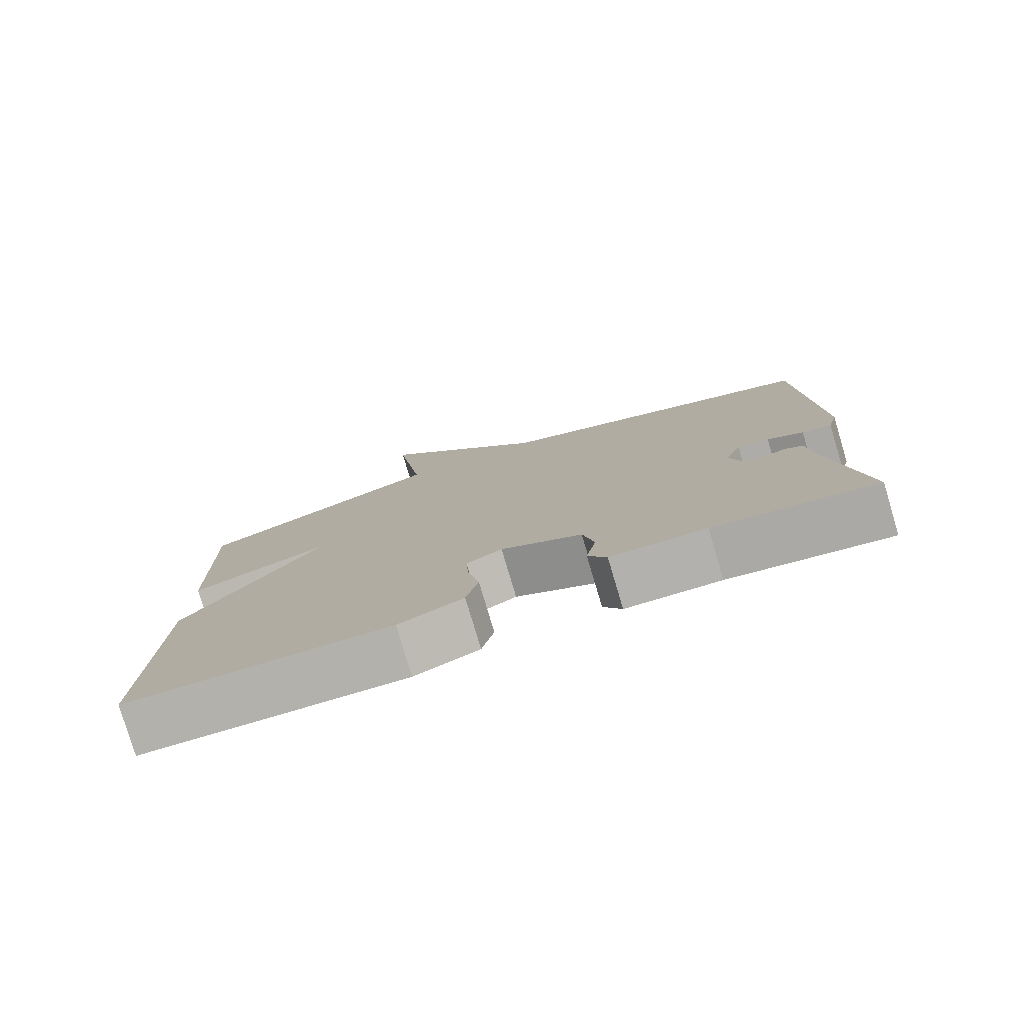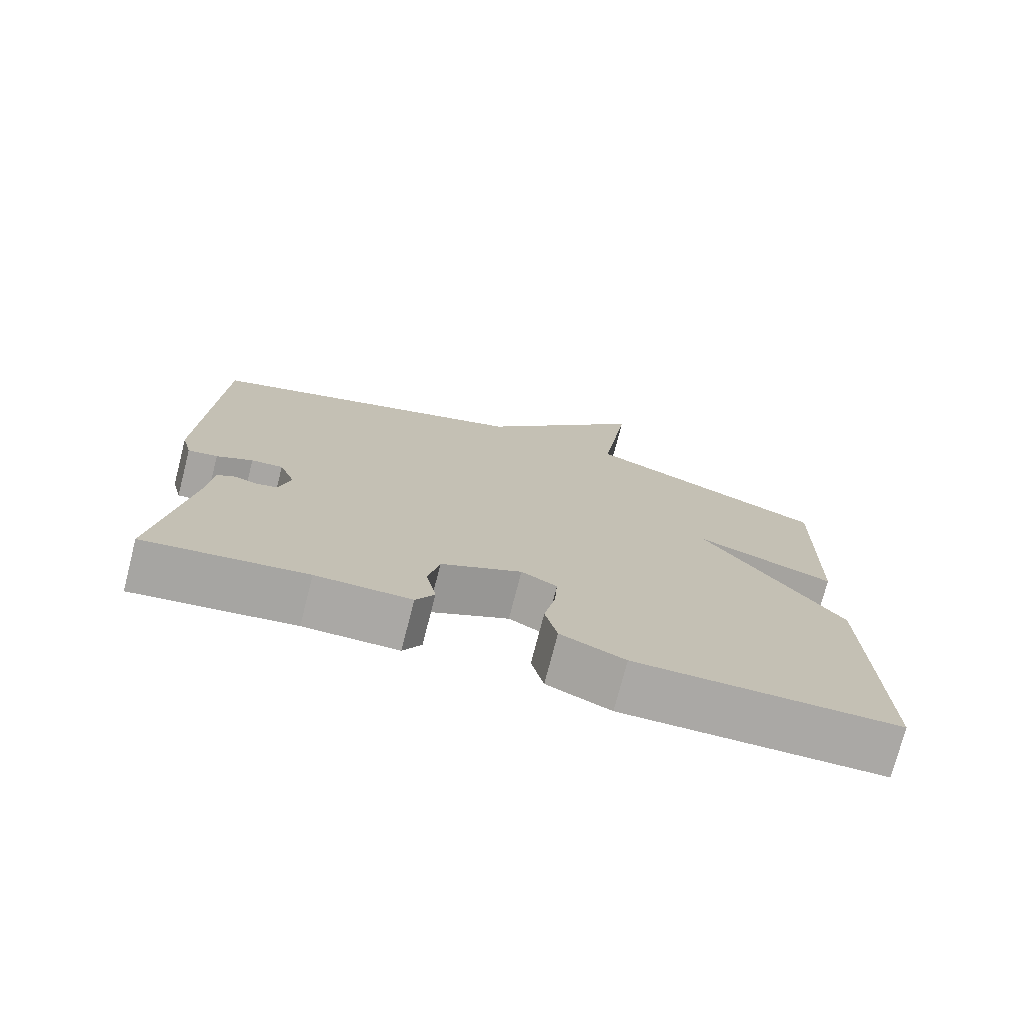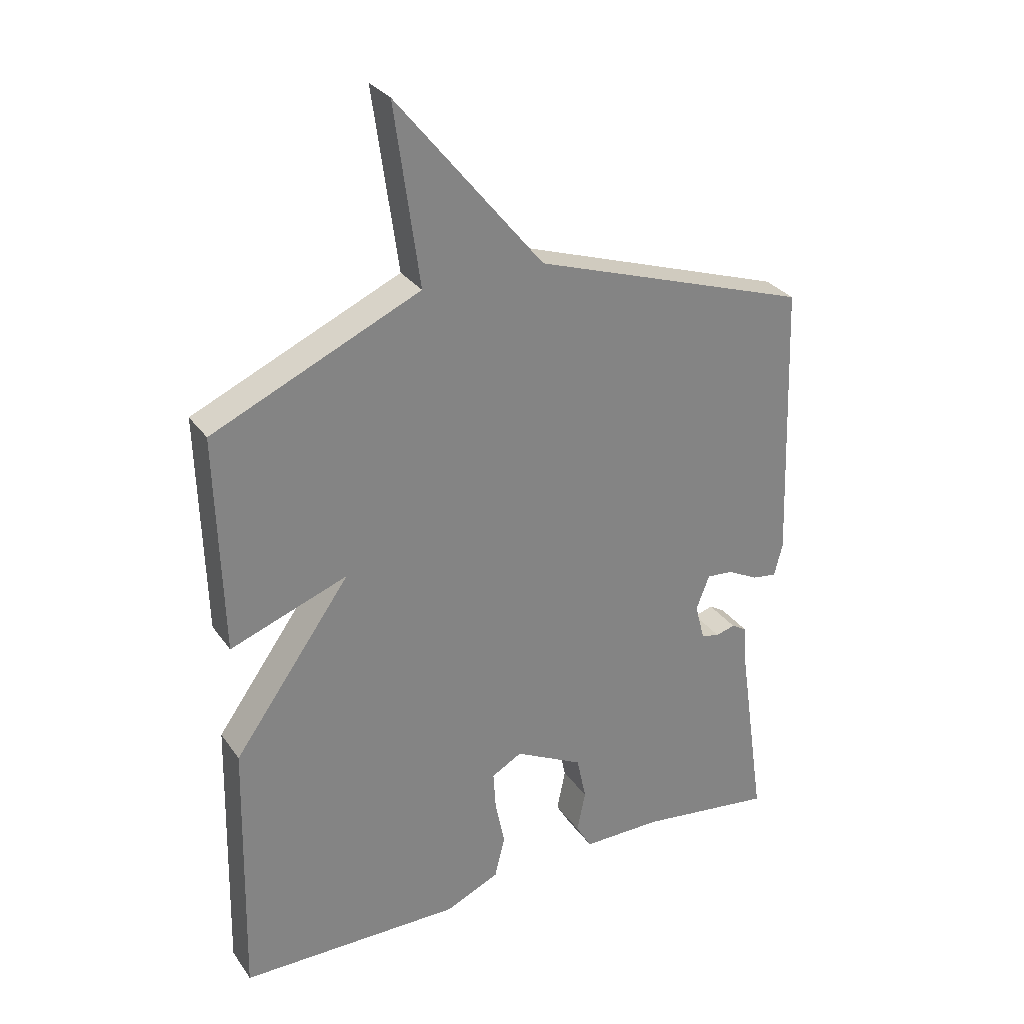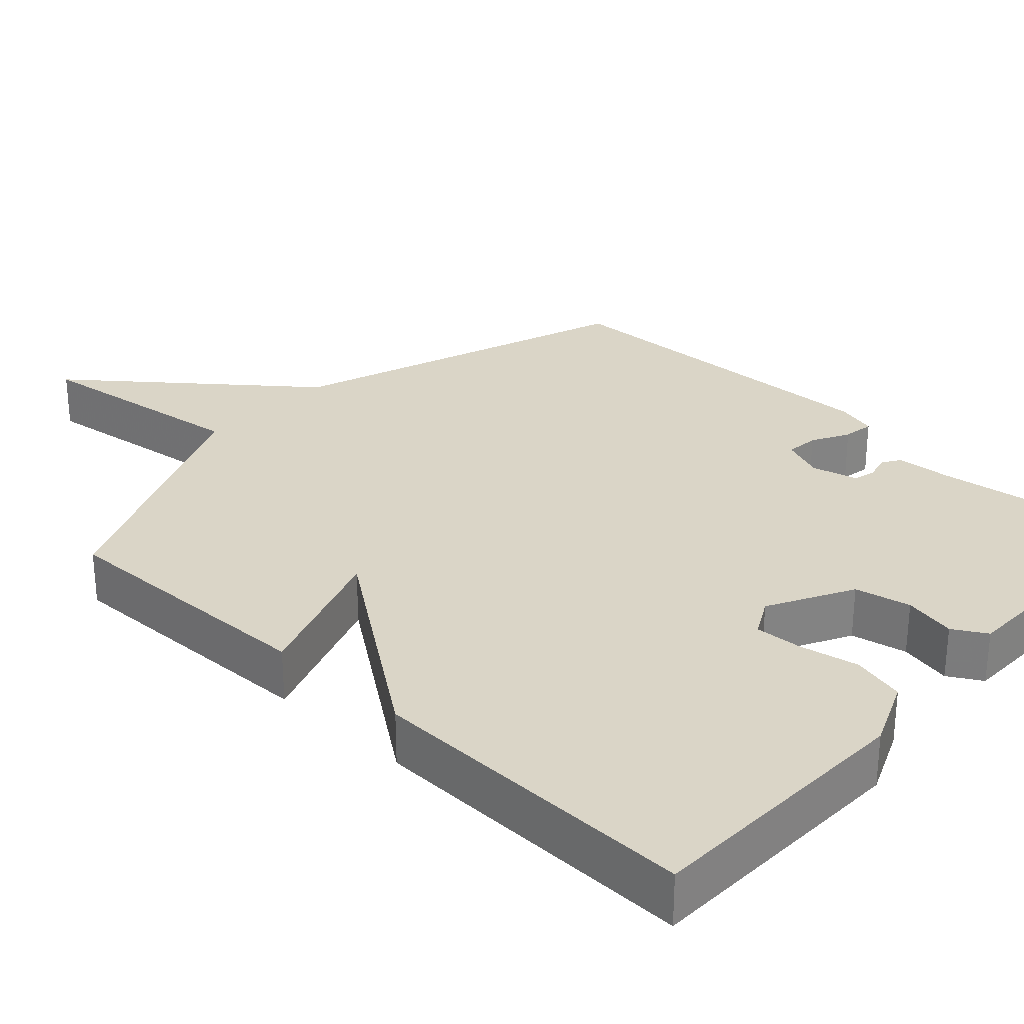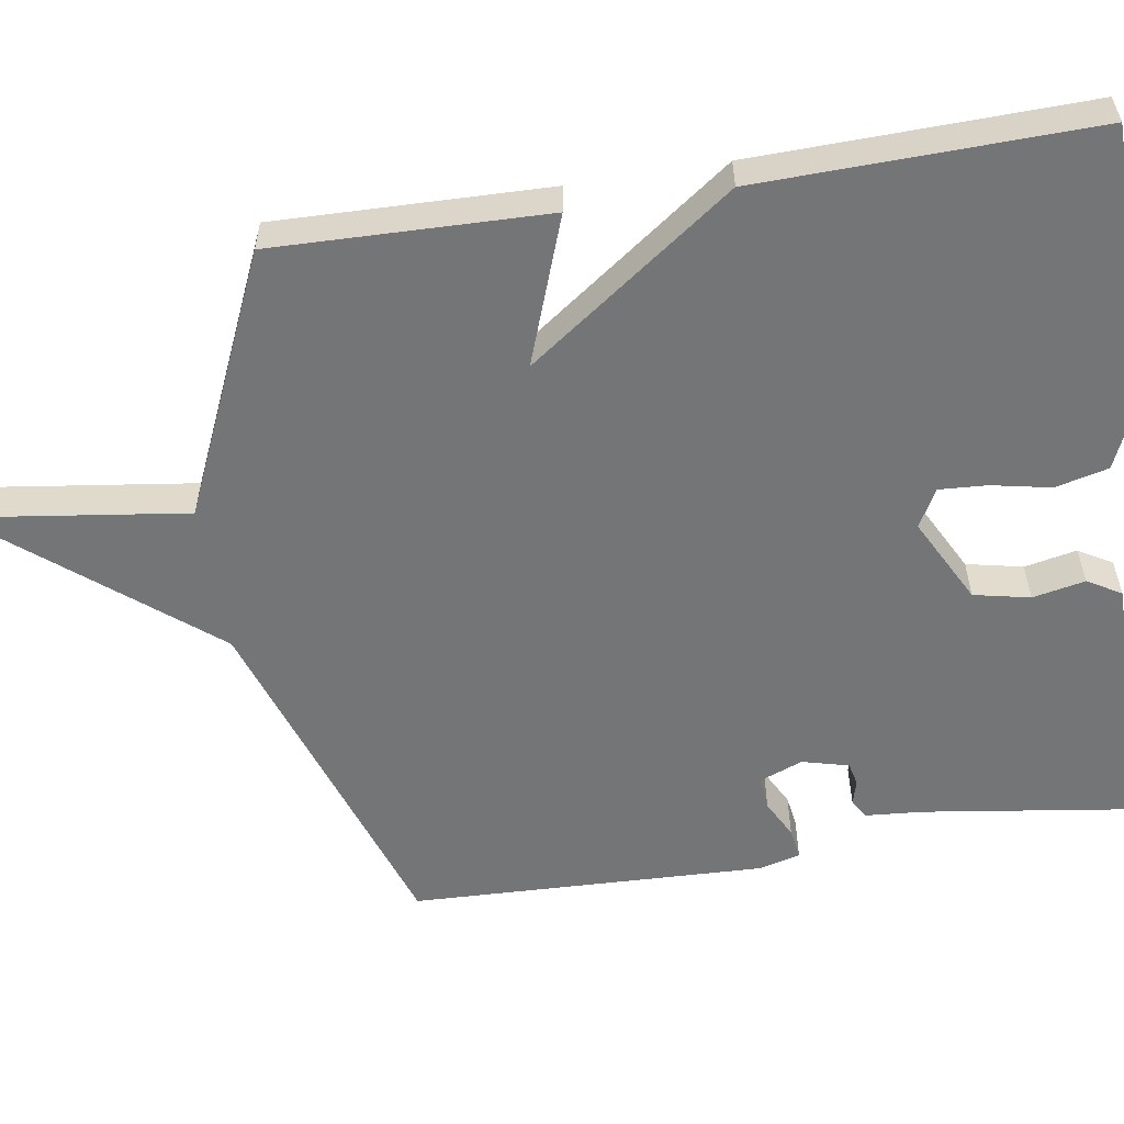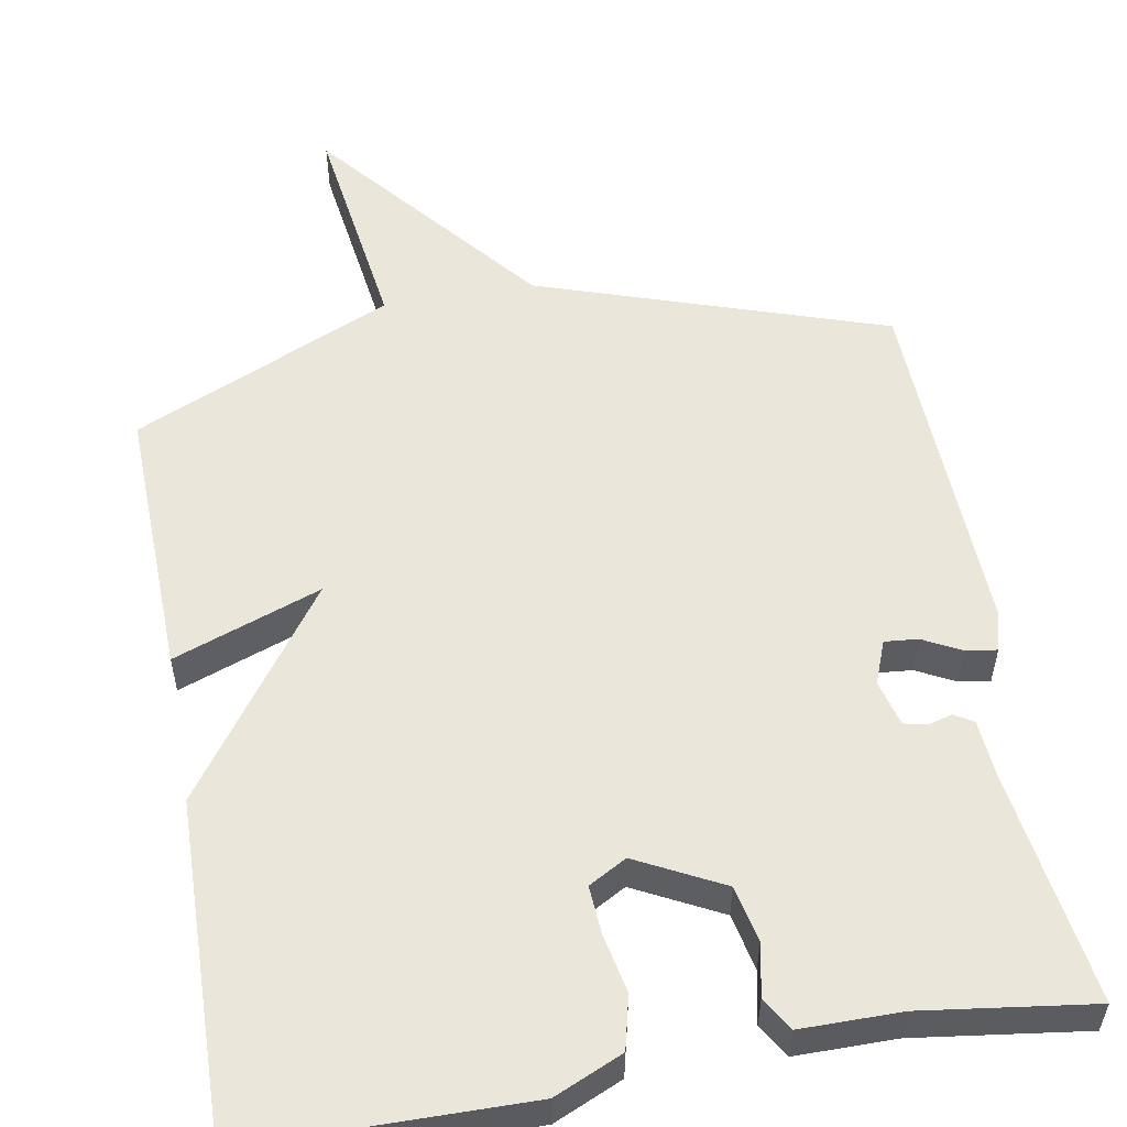
<metadata>
{"format":"obj","ext":"obj","renderer":"f3d","projection":"perspective","resolution":1024,"background":"white","views":[{"elev":-79.3,"azim":-163.4,"up":"+Z"},{"elev":-75.2,"azim":-14.4,"up":"+Z"},{"elev":29.8,"azim":151.3,"up":"+Z"},{"elev":29.0,"azim":133.4,"up":"+Y"},{"elev":-56.5,"azim":99.2,"up":"+Y"},{"elev":54.9,"azim":170.0,"up":"+Y"}]}
</metadata>
<code>
v 0.5 0.07 -0.5
v 0.133 0.07 -0.504
v 0.043 0.07 -0.464
v 0.026 0.07 -0.394
v 0.042 0.07 -0.316
v 0.046 0.07 -0.253
v -0.004 0.07 -0.225
v -0.117 0.07 -0.283
v -0.133 0.07 -0.357
v -0.119 0.07 -0.426
v -0.145 0.07 -0.47
v -0.277 0.07 -0.47
v -0.5 0.07 -0.5
v -0.455 0.07 -0.191
v -0.449 0.07 -0.116
v -0.424 0.07 -0.101
v -0.392 0.07 -0.11
v -0.362 0.07 -0.103
v -0.346 0.07 -0.042
v -0.368 0.07 0.015
v -0.412 0.07 0.011
v -0.462 0.07 -0.015
v -0.503 0.07 -0.021
v -0.517 0.07 0.033
v -0.5 0.07 0.5
v -0.042 0.07 0.653
v 0.199 0.07 0.947
v 0.158 0.07 0.653
v 0.5 0.07 0.5
v 0.49 0.07 0.14
v 0.296 0.07 0.211
v 0.49 0.07 -0.06
v 0.5 0 -0.5
v 0.133 0 -0.504
v 0.043 0 -0.464
v 0.026 0 -0.394
v 0.042 0 -0.316
v 0.046 0 -0.253
v -0.004 0 -0.225
v -0.117 0 -0.283
v -0.133 0 -0.357
v -0.119 0 -0.426
v -0.145 0 -0.47
v -0.277 0 -0.47
v -0.5 0 -0.5
v -0.455 0 -0.191
v -0.449 0 -0.116
v -0.424 0 -0.101
v -0.392 0 -0.11
v -0.362 0 -0.103
v -0.346 0 -0.042
v -0.368 0 0.015
v -0.412 0 0.011
v -0.462 0 -0.015
v -0.503 0 -0.021
v -0.517 0 0.033
v -0.5 0 0.5
v -0.042 0 0.653
v 0.199 0 0.947
v 0.158 0 0.653
v 0.5 0 0.5
v 0.49 0 0.14
v 0.296 0 0.211
v 0.49 0 -0.06
f 3 4 5
f 2 3 5
f 1 2 5
f 32 1 5
f 31 32 5
f 28 29 30 31
f 28 31 5 6
f 26 27 28
f 25 26 28
f 24 25 28
f 23 24 28
f 22 23 28
f 21 22 28
f 20 21 28
f 19 20 28
f 18 19 28
f 14 15 16 17
f 14 17 18
f 13 14 18
f 12 13 18
f 11 12 18
f 10 11 18
f 9 10 18
f 8 9 18
f 7 8 18 28
f 6 7 28
f 37 36 35
f 37 35 34
f 37 34 33
f 37 33 64
f 37 64 63
f 63 62 61 60
f 38 37 63 60
f 60 59 58
f 60 58 57
f 60 57 56
f 60 56 55
f 60 55 54
f 60 54 53
f 60 53 52
f 60 52 51
f 60 51 50
f 49 48 47 46
f 50 49 46
f 50 46 45
f 50 45 44
f 50 44 43
f 50 43 42
f 50 42 41
f 50 41 40
f 60 50 40 39
f 60 39 38
f 1 33 34 2
f 2 34 35 3
f 3 35 36 4
f 4 36 37 5
f 5 37 38 6
f 6 38 39 7
f 7 39 40 8
f 8 40 41 9
f 9 41 42 10
f 10 42 43 11
f 11 43 44 12
f 12 44 45 13
f 13 45 46 14
f 14 46 47 15
f 15 47 48 16
f 16 48 49 17
f 17 49 50 18
f 18 50 51 19
f 19 51 52 20
f 20 52 53 21
f 21 53 54 22
f 22 54 55 23
f 23 55 56 24
f 24 56 57 25
f 25 57 58 26
f 26 58 59 27
f 27 59 60 28
f 28 60 61 29
f 29 61 62 30
f 30 62 63 31
f 31 63 64 32
f 32 64 33 1

</code>
